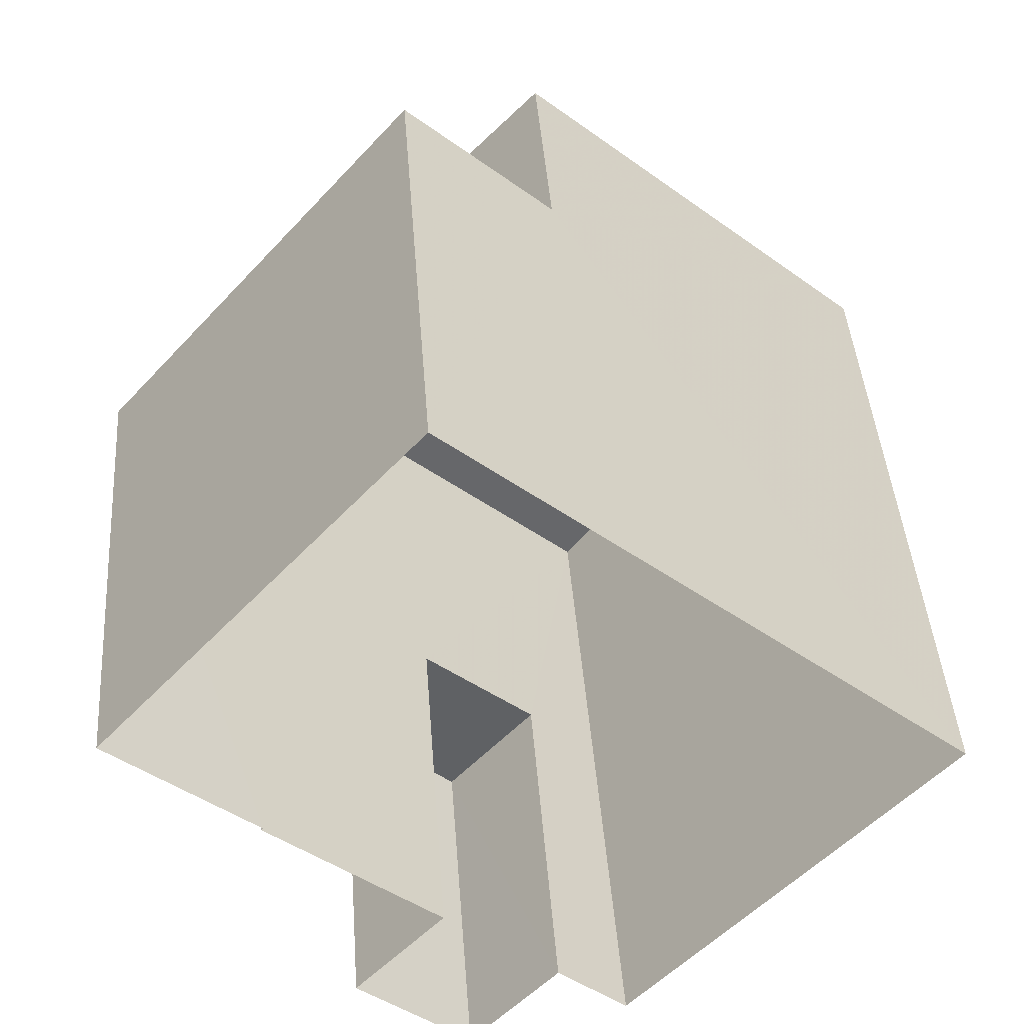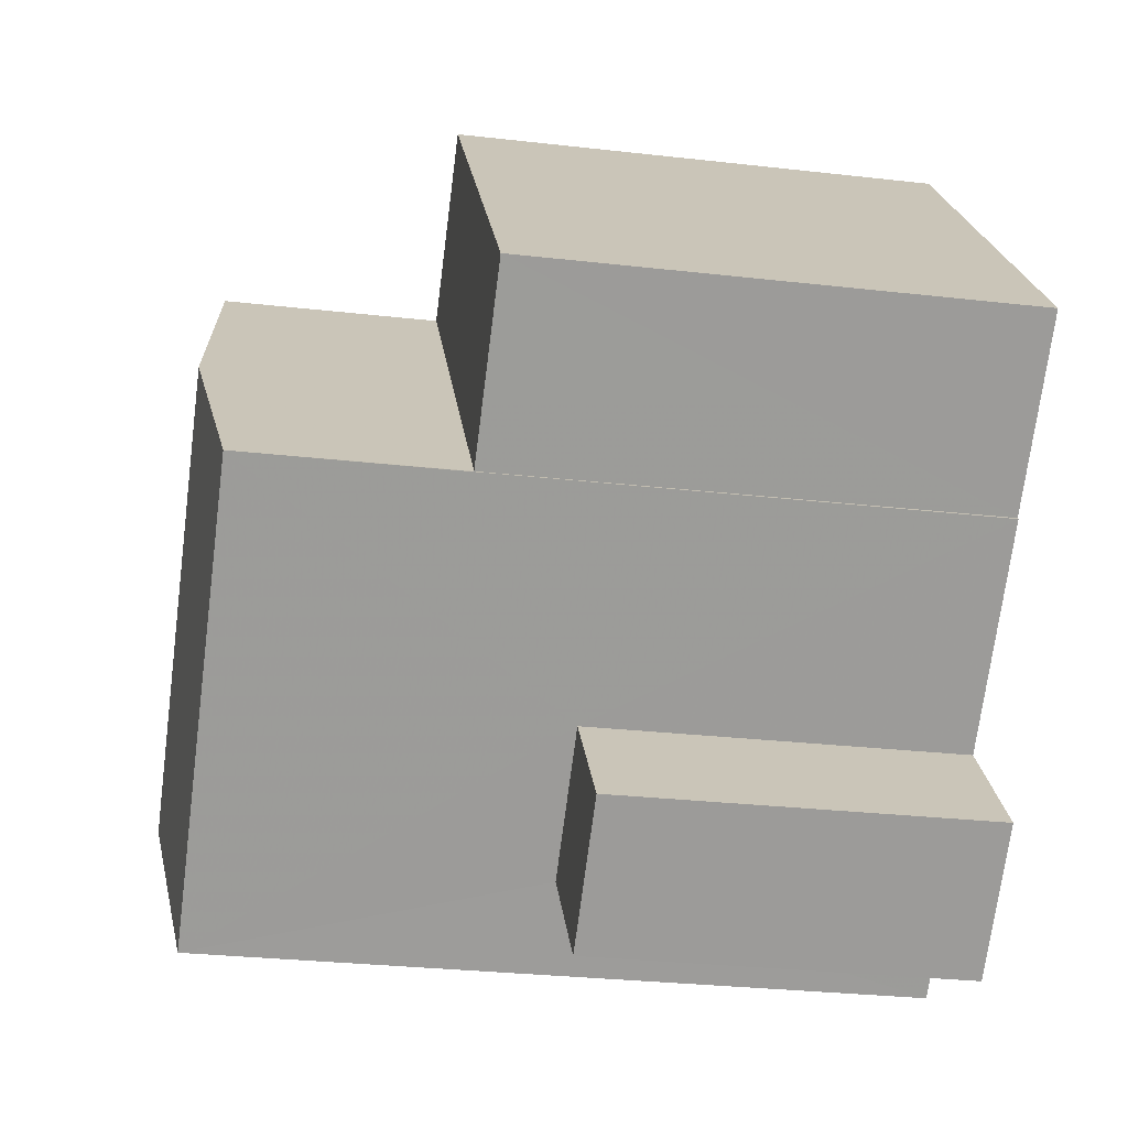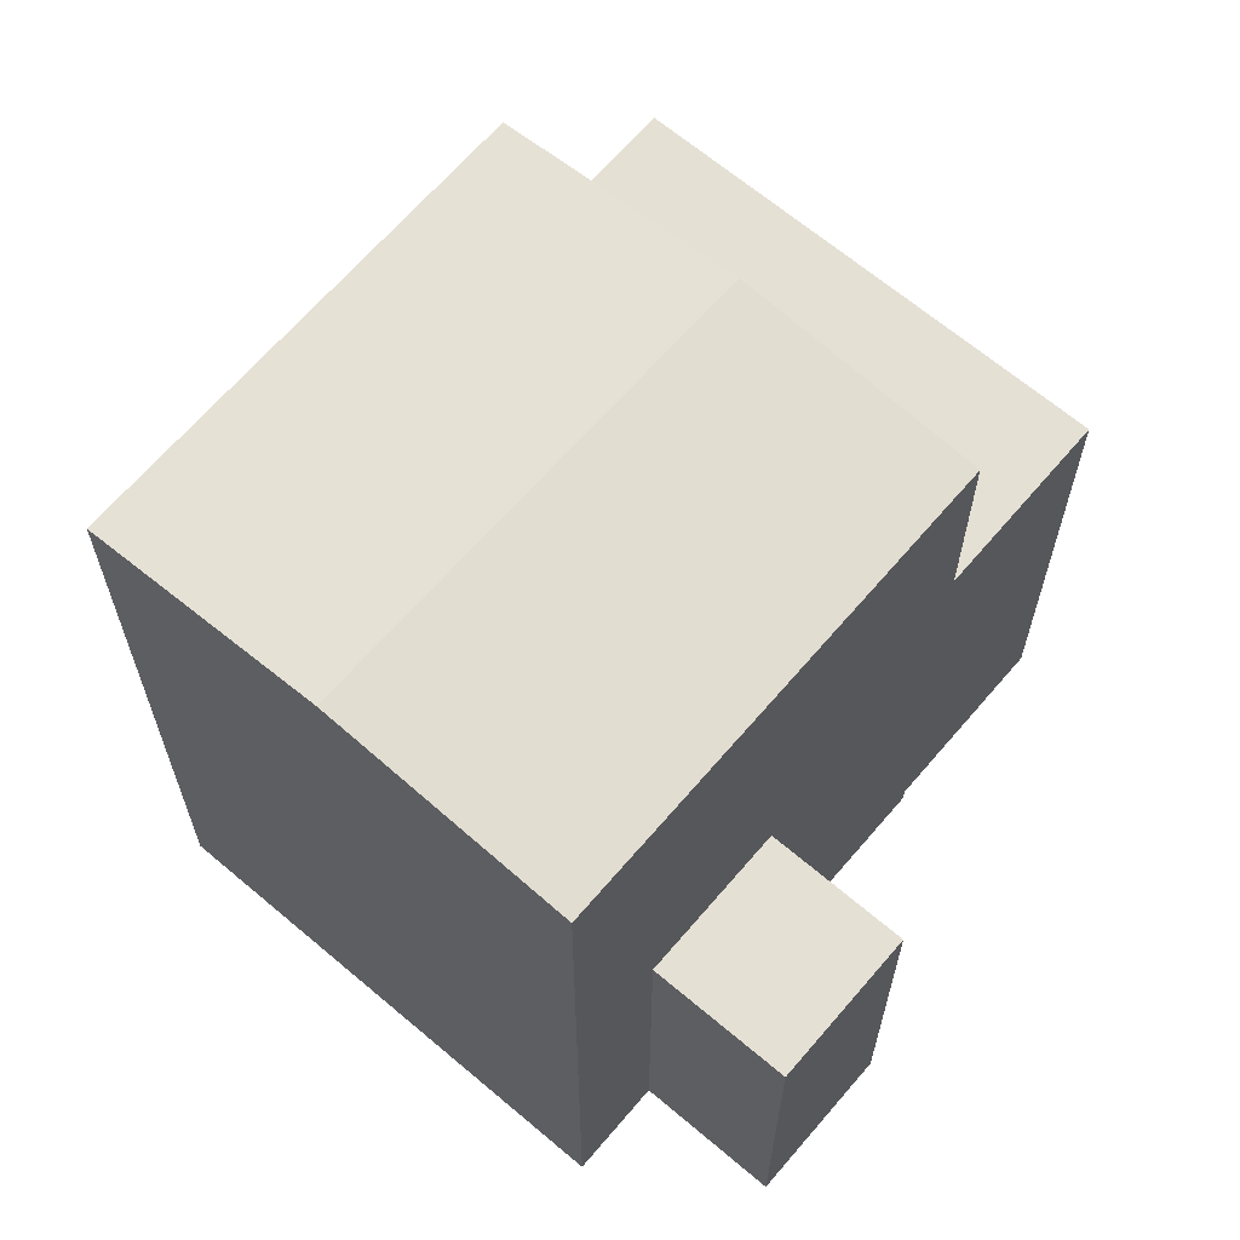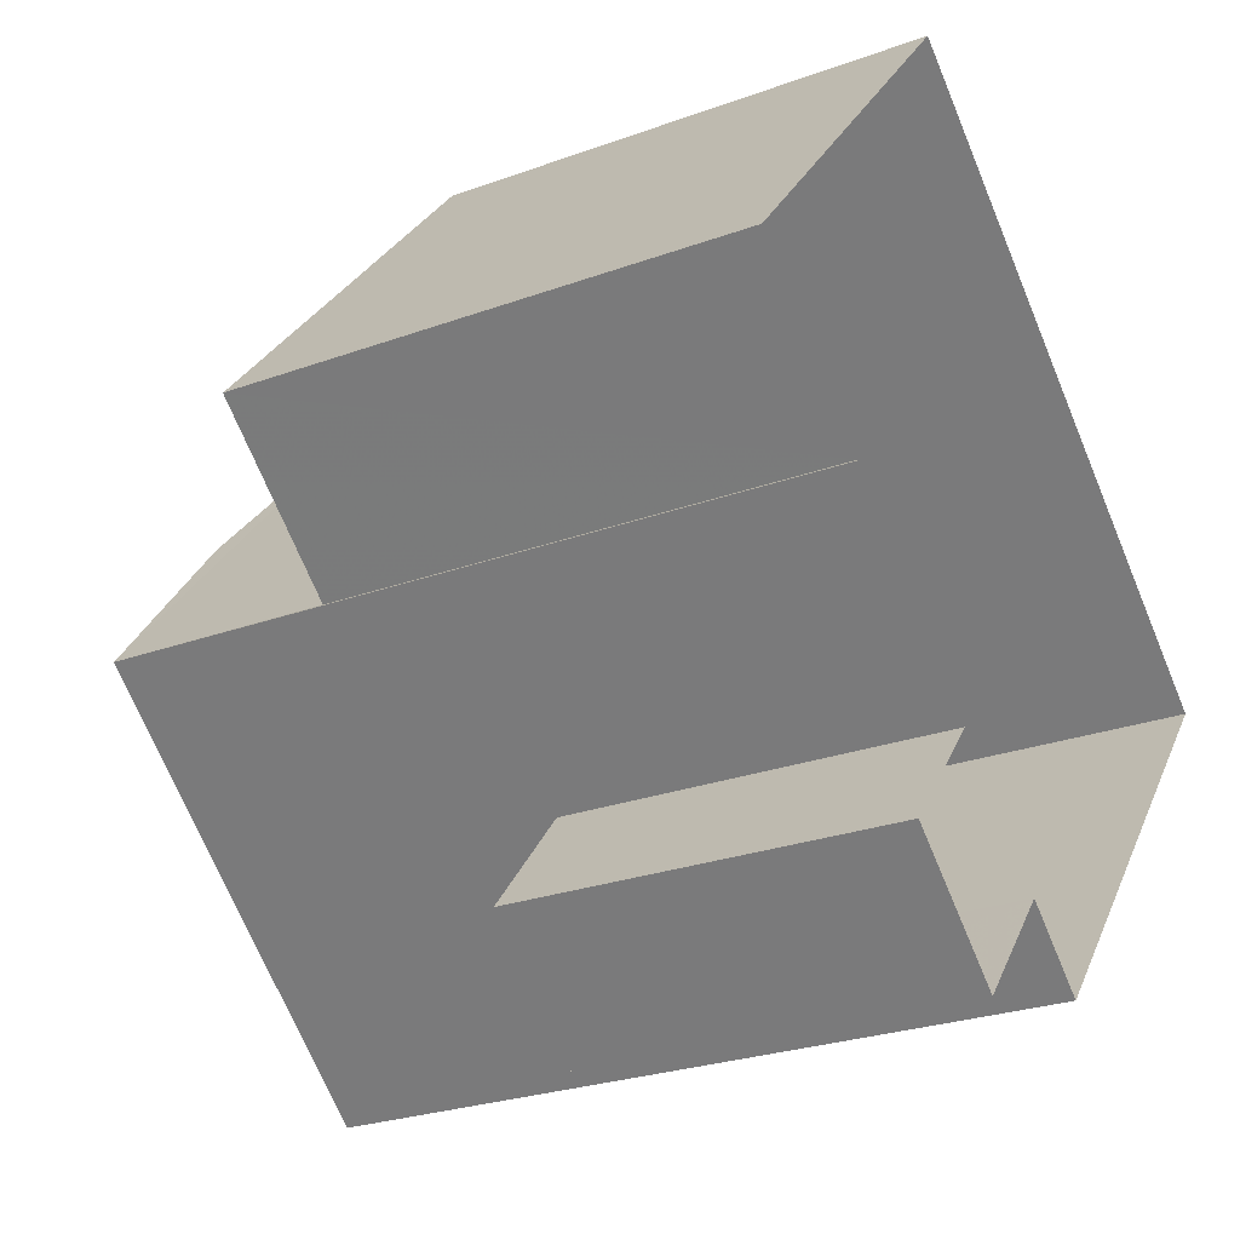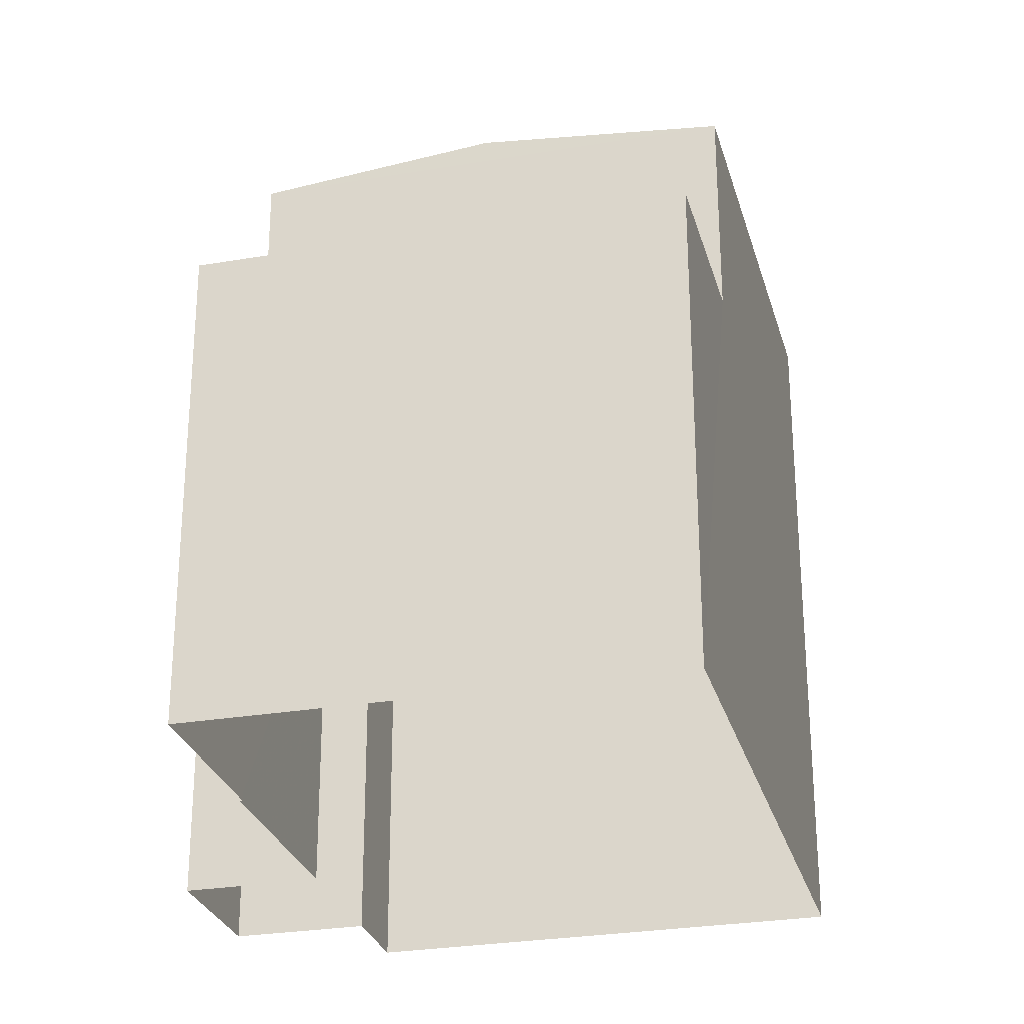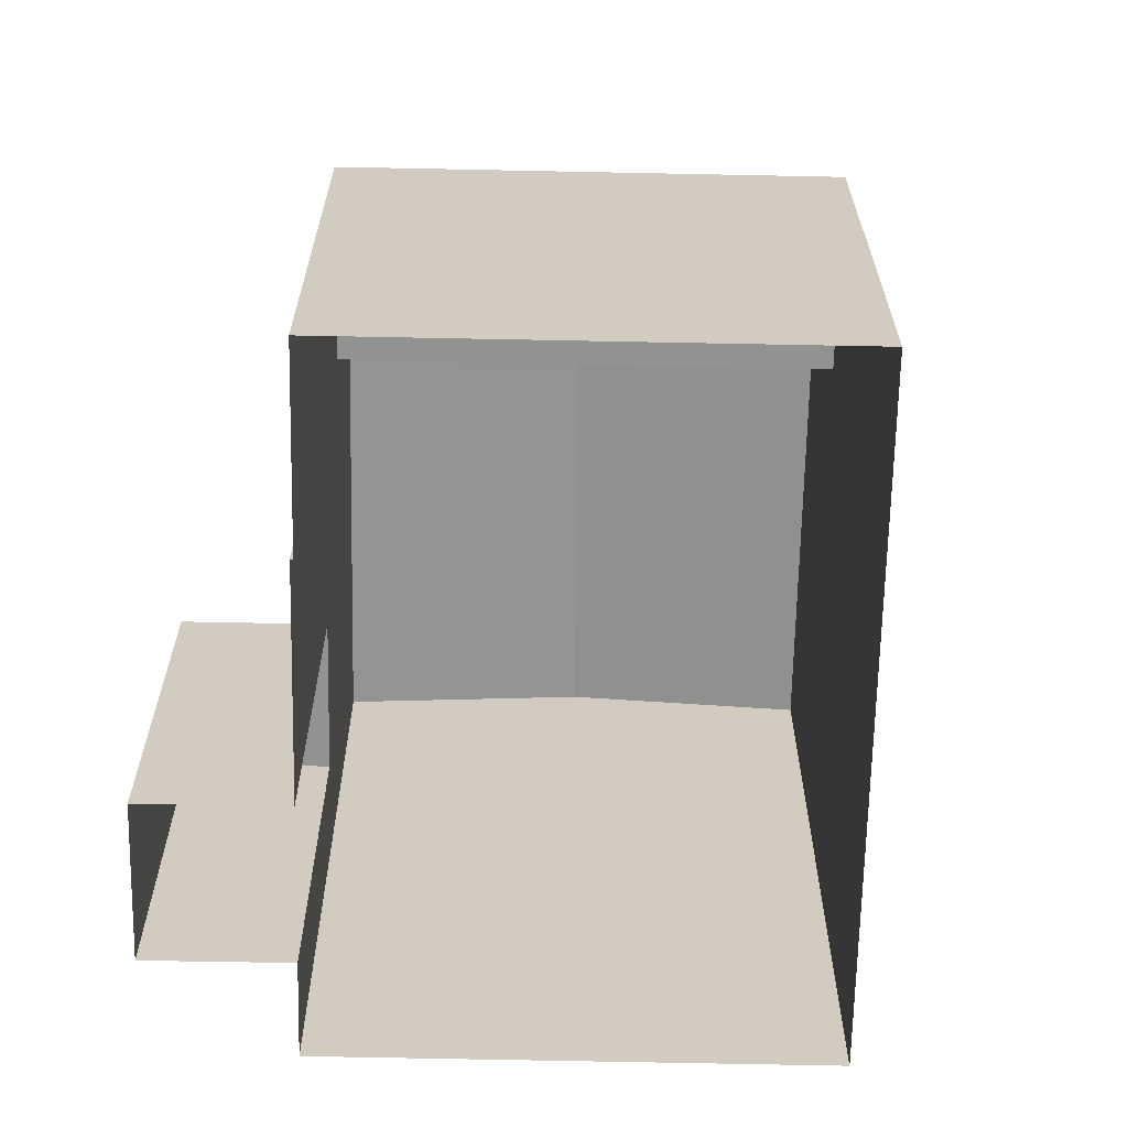
<metadata>
{"format":"obj","ext":"obj","renderer":"f3d","projection":"perspective","resolution":1024,"background":"white","views":[{"elev":42.4,"azim":175.9,"up":"+Y"},{"elev":-29.1,"azim":80.4,"up":"+Y"},{"elev":65.7,"azim":-8.8,"up":"+Z"},{"elev":-25.6,"azim":120.5,"up":"+Y"},{"elev":-27.7,"azim":145.4,"up":"+Z"},{"elev":-66.3,"azim":129.6,"up":"+Z"}]}
</metadata>
<code>
v -9083 -3.675e+04 13.78
v -9087 -3.674e+04 13.79
v -9083 -3.674e+04 13.78
v -9080 -3.674e+04 13.78
v -9081 -3.674e+04 13.78
v -9084 -3.675e+04 13.78
v -9084 -3.675e+04 13.78
v -9082 -3.675e+04 13.78
v -9083 -3.675e+04 13.78
v -9081 -3.674e+04 13.78
v -9083 -3.675e+04 17.21
v -9083 -3.675e+04 17.21
v -9082 -3.675e+04 17.21
v -9084 -3.675e+04 17.21
v -9087 -3.674e+04 20.34
v -9082 -3.674e+04 20.56
v -9084 -3.674e+04 20.34
v -9086 -3.675e+04 20.56
v -9081 -3.674e+04 20.34
v -9084 -3.675e+04 20.34
v -9081 -3.674e+04 18.33
v -9080 -3.674e+04 18.32
v -9083 -3.674e+04 18.33
v -9084 -3.674e+04 18.33
f 1 2 3
f 3 4 5
f 6 7 2
f 8 9 1
f 1 9 6
f 10 1 5
f 1 3 5
f 1 6 2
f 11 12 13
f 11 14 12
f 15 16 17
f 18 16 15
f 16 18 19
f 19 18 20
f 21 22 23
f 24 21 23
f 1 13 8
f 1 11 13
f 13 9 8
f 13 12 9
f 6 9 12
f 14 6 12
f 1 10 11
f 10 19 11
f 6 14 7
f 11 19 20
f 14 11 20
f 7 14 20
f 15 17 24
f 15 24 2
f 24 3 2
f 24 23 3
f 18 15 20
f 16 19 17
f 24 17 21
f 5 21 10
f 10 21 19
f 21 17 19
f 20 2 7
f 20 15 2
f 22 4 3
f 23 22 3
f 5 4 22
f 21 5 22

</code>
